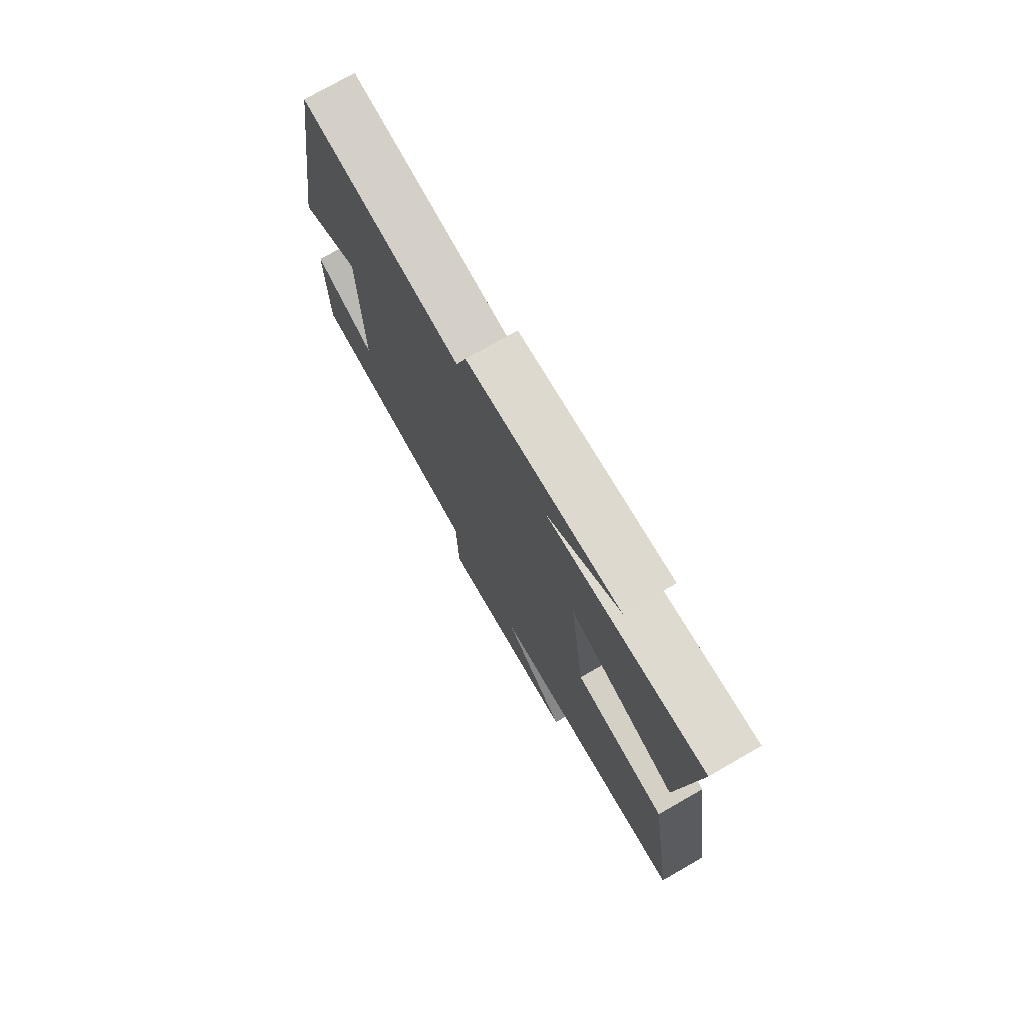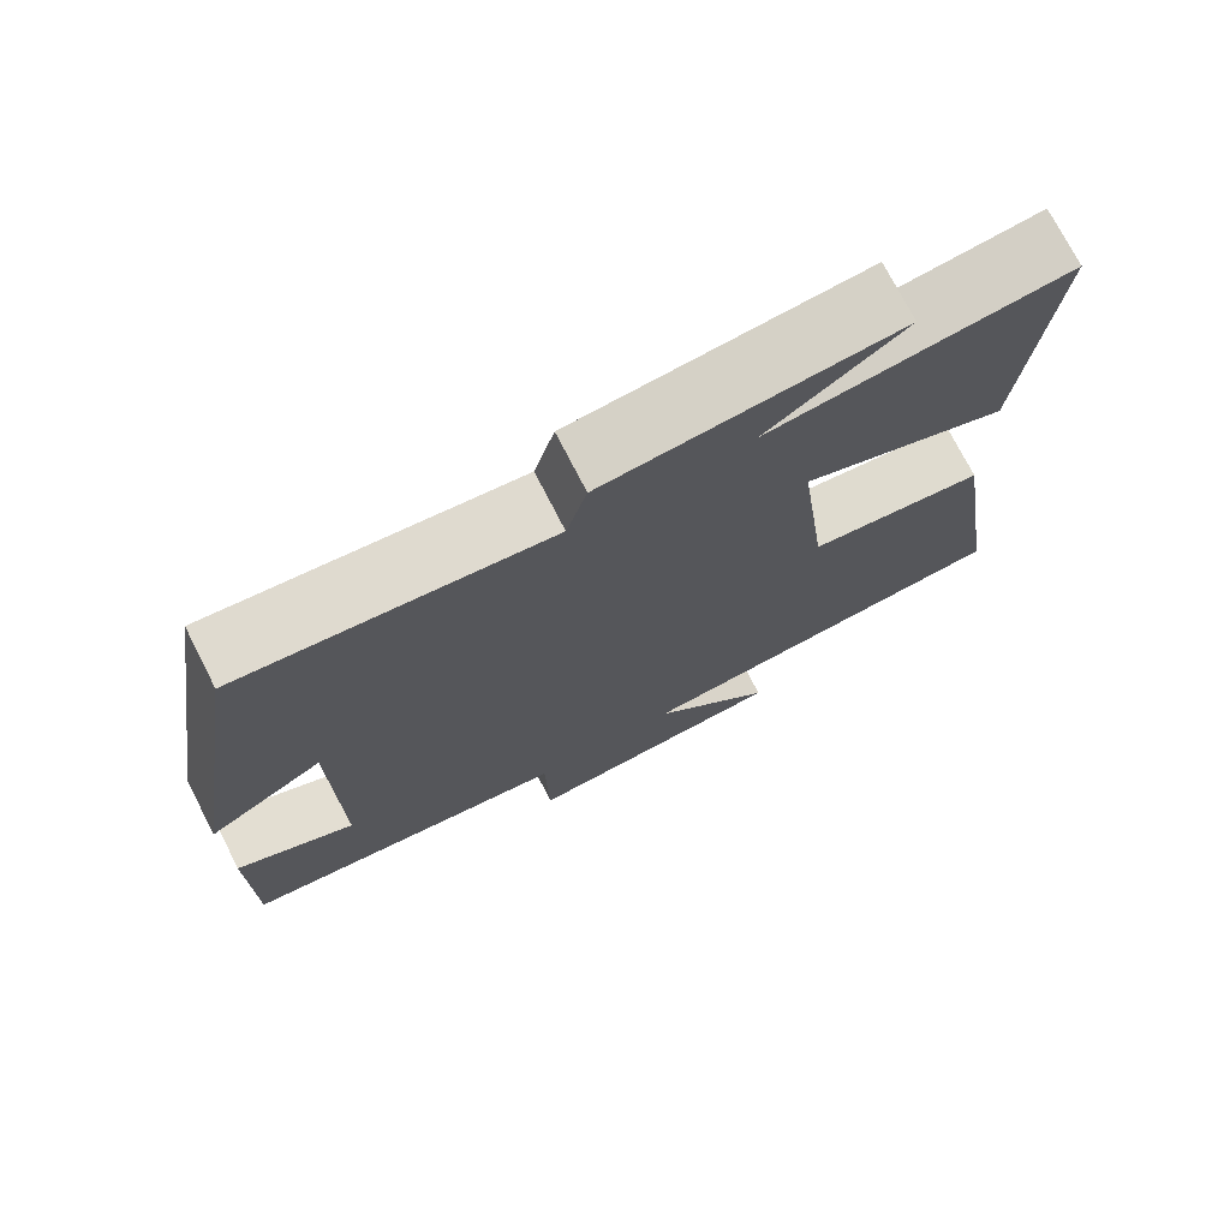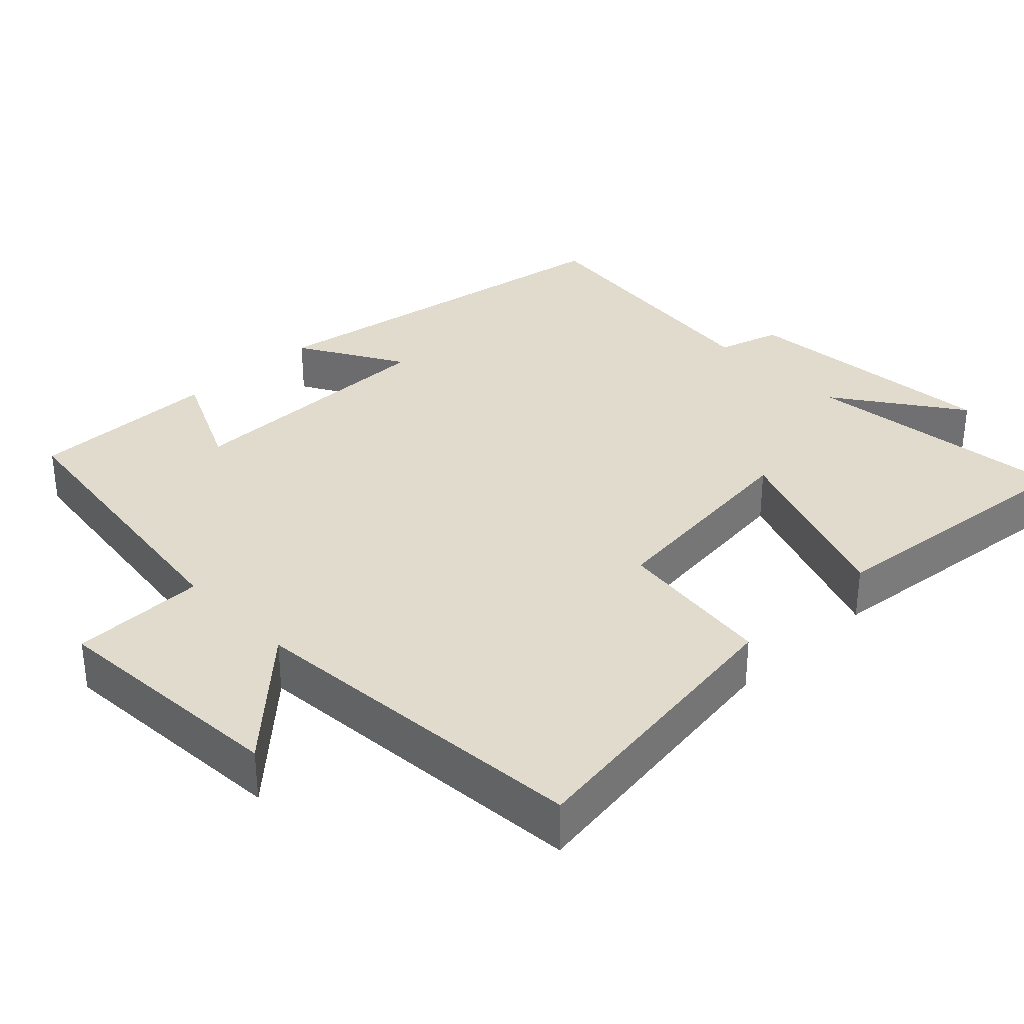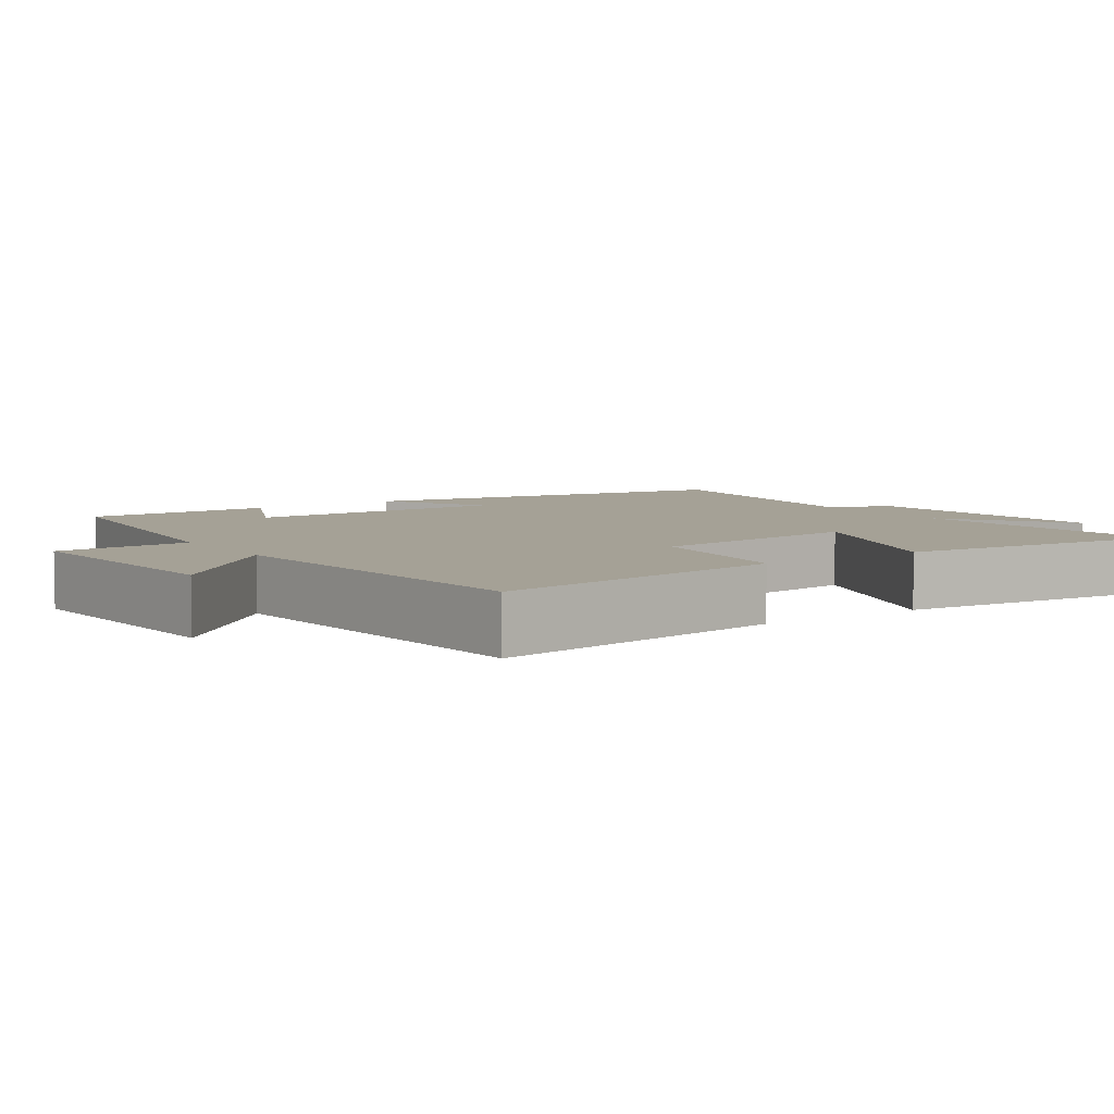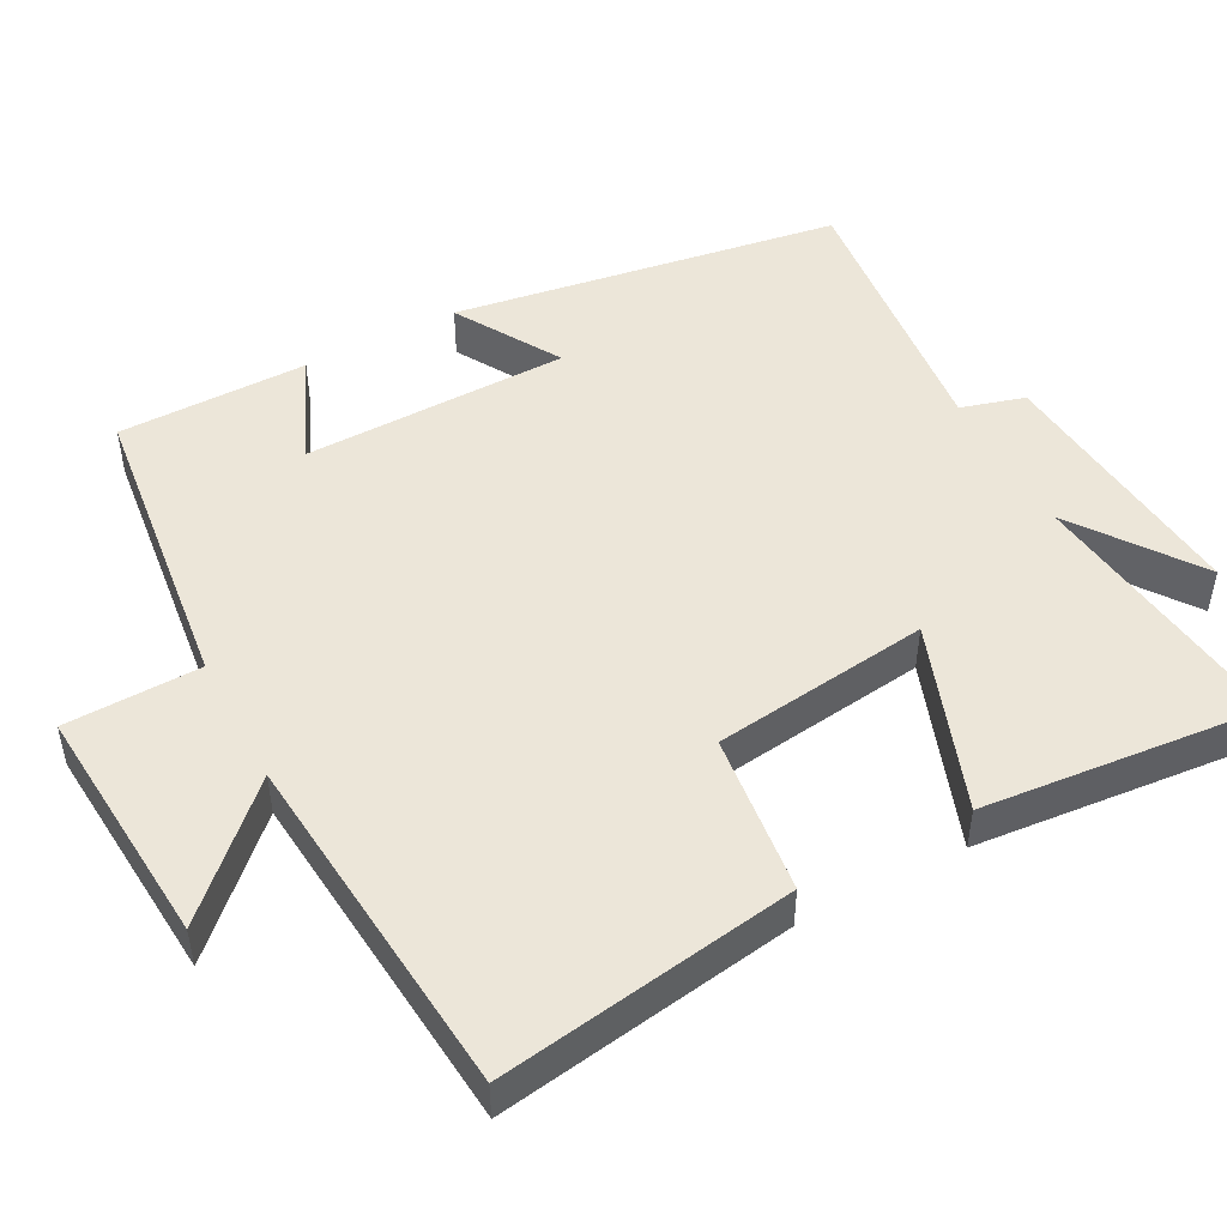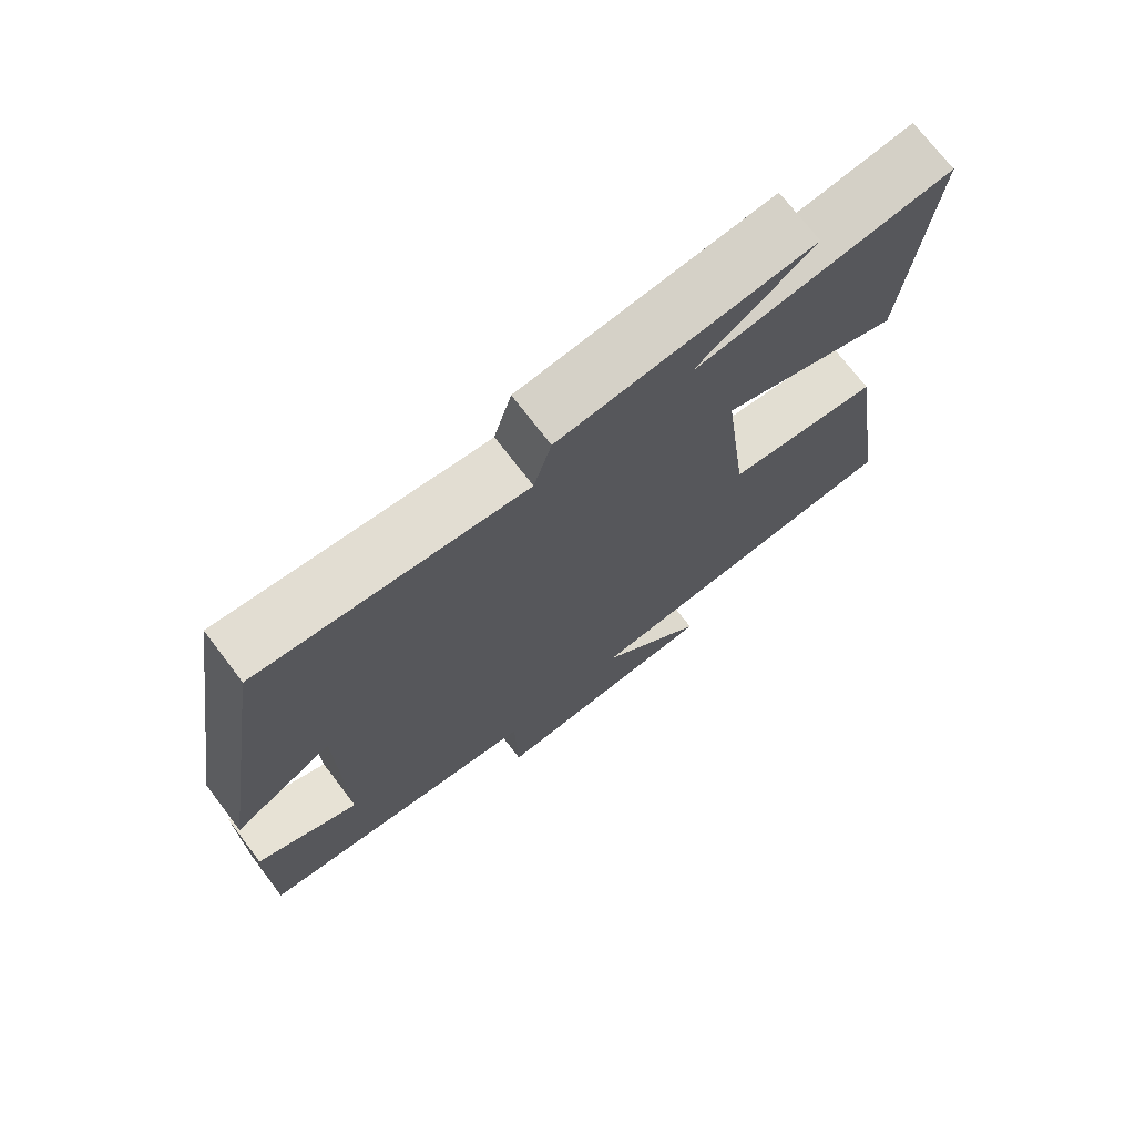
<metadata>
{"format":"obj","ext":"obj","renderer":"f3d","projection":"perspective","resolution":1024,"background":"white","views":[{"elev":75.5,"azim":-119.8,"up":"+Z"},{"elev":74.2,"azim":152.9,"up":"+Z"},{"elev":33.3,"azim":-133.6,"up":"+Y"},{"elev":6.0,"azim":-124.0,"up":"+Y"},{"elev":48.7,"azim":-118.1,"up":"+Y"},{"elev":72.9,"azim":142.6,"up":"+Z"}]}
</metadata>
<code>
v 0.5 0.07 -0.45
v 0.093 0.07 -0.5
v 0.089 0.07 -0.682
v -0.239 0.07 -0.658
v -0.087 0.07 -0.5
v -0.561 0.07 -0.458
v -0.5 0.07 -0.057
v -0.284 0.07 -0.032
v -0.248 0.07 0.26
v -0.5 0.07 0.169
v -0.536 0.07 0.545
v -0.172 0.07 0.5
v -0.339 0.07 0.62
v 0.017 0.07 0.586
v 0.042 0.07 0.5
v 0.417 0.07 0.54
v 0.5 0.07 0.017
v 0.358 0.07 0.101
v 0.354 0.07 -0.259
v 0.5 0.07 -0.193
v 0.5 0 -0.45
v 0.093 0 -0.5
v 0.089 0 -0.682
v -0.239 0 -0.658
v -0.087 0 -0.5
v -0.561 0 -0.458
v -0.5 0 -0.057
v -0.284 0 -0.032
v -0.248 0 0.26
v -0.5 0 0.169
v -0.536 0 0.545
v -0.172 0 0.5
v -0.339 0 0.62
v 0.017 0 0.586
v 0.042 0 0.5
v 0.417 0 0.54
v 0.5 0 0.017
v 0.358 0 0.101
v 0.354 0 -0.259
v 0.5 0 -0.193
f 19 20 1 2
f 18 19 2
f 15 16 17 18
f 15 18 2
f 12 13 14 15
f 12 15 2 3
f 9 10 11 12
f 8 9 12 3
f 5 6 7 8
f 5 8 3
f 3 4 5
f 22 21 40 39
f 22 39 38
f 38 37 36 35
f 22 38 35
f 35 34 33 32
f 23 22 35 32
f 32 31 30 29
f 23 32 29 28
f 28 27 26 25
f 23 28 25
f 25 24 23
f 1 21 22 2
f 2 22 23 3
f 3 23 24 4
f 4 24 25 5
f 5 25 26 6
f 6 26 27 7
f 7 27 28 8
f 8 28 29 9
f 9 29 30 10
f 10 30 31 11
f 11 31 32 12
f 12 32 33 13
f 13 33 34 14
f 14 34 35 15
f 15 35 36 16
f 16 36 37 17
f 17 37 38 18
f 18 38 39 19
f 19 39 40 20
f 20 40 21 1

</code>
